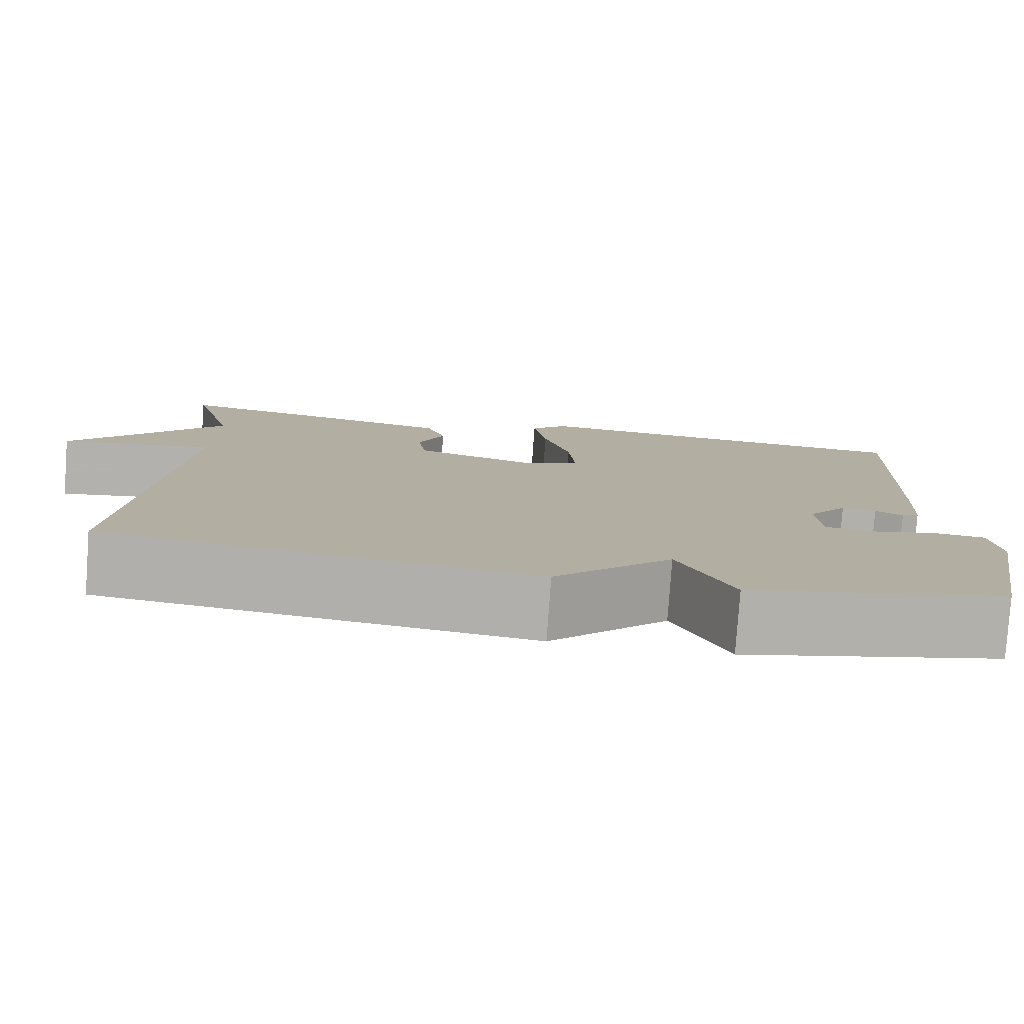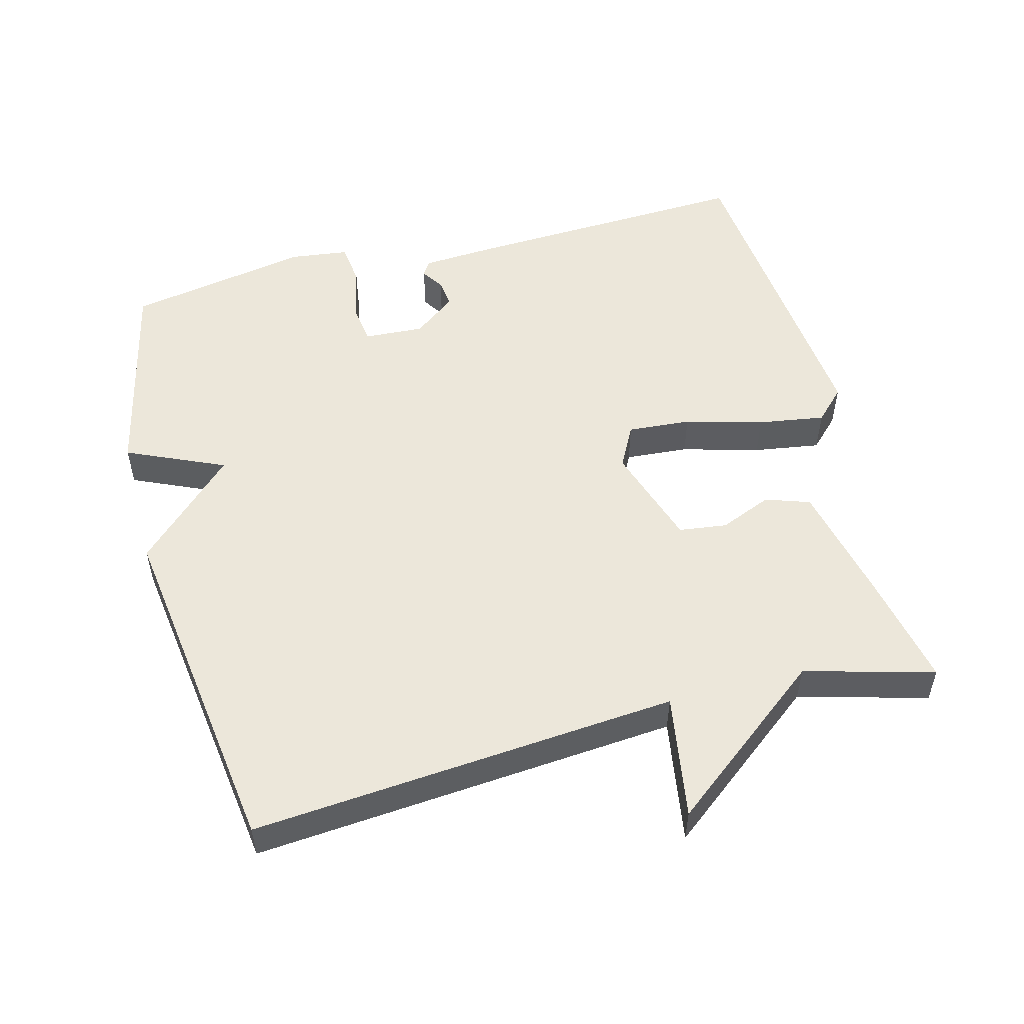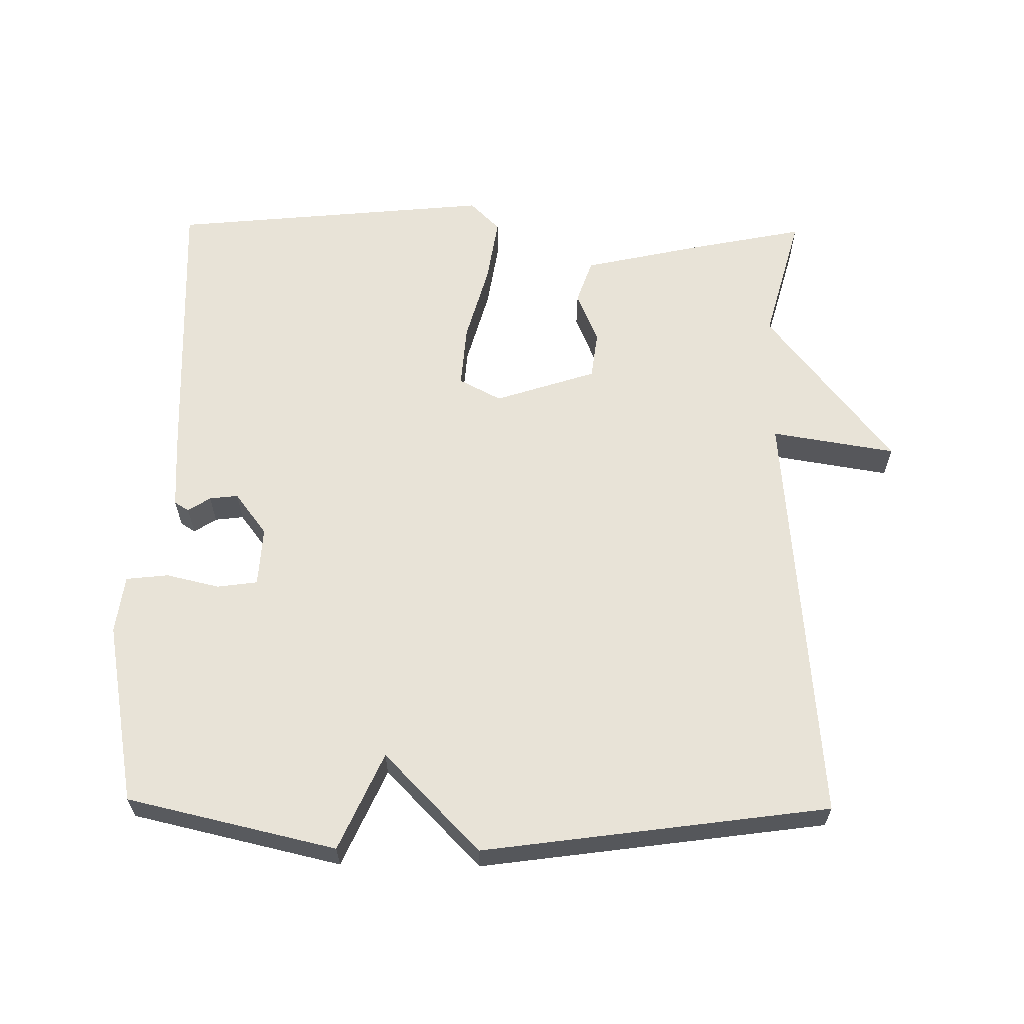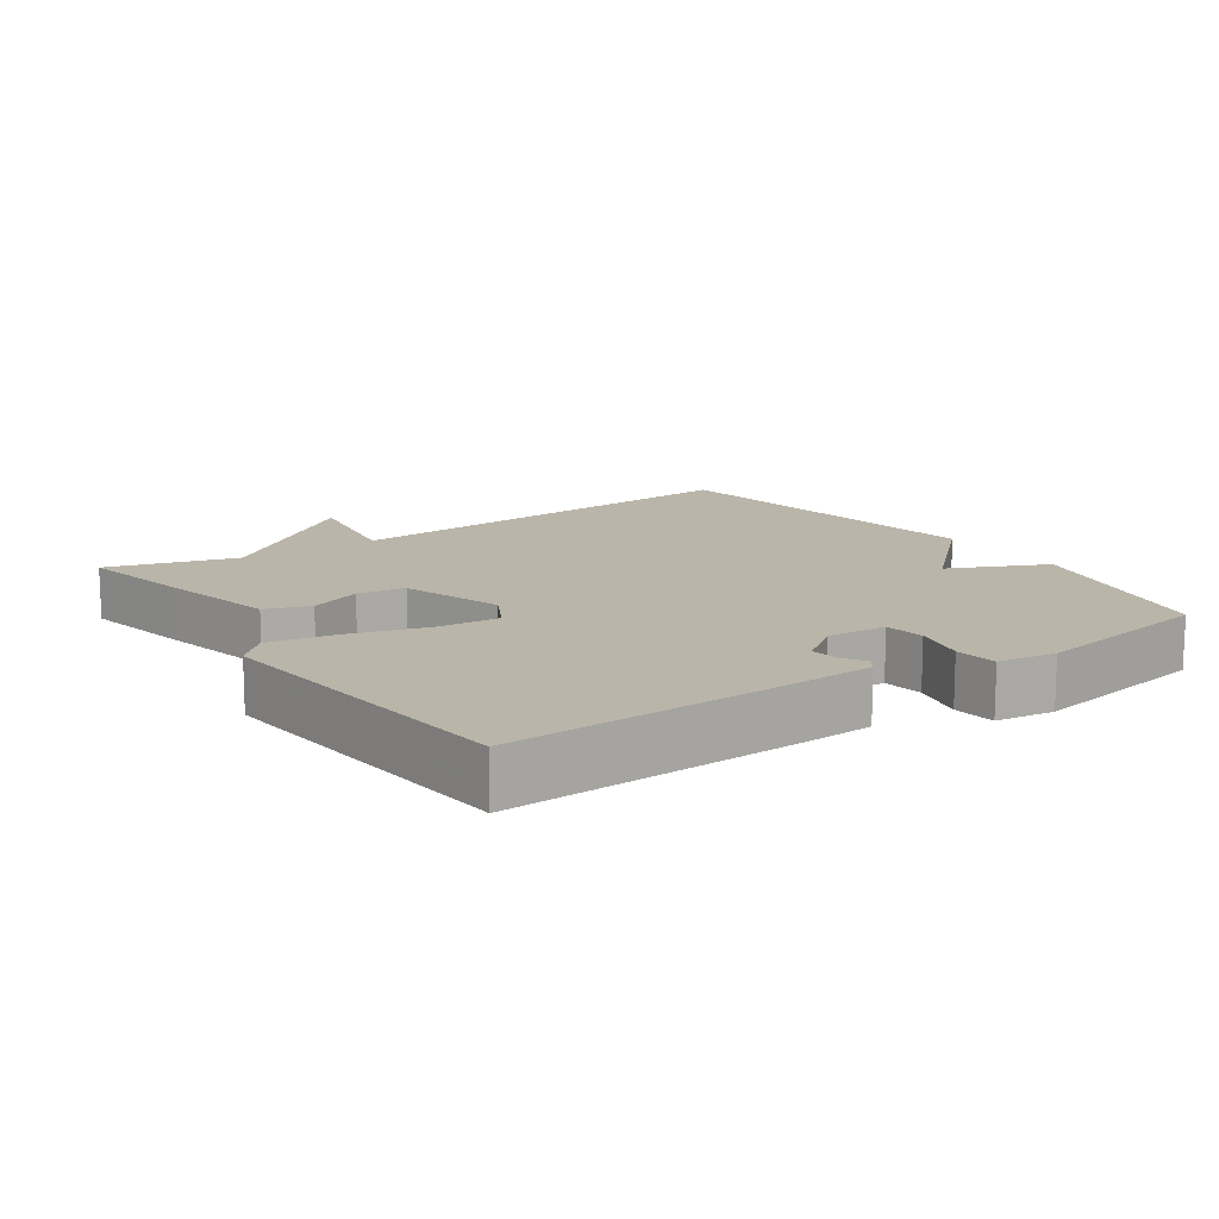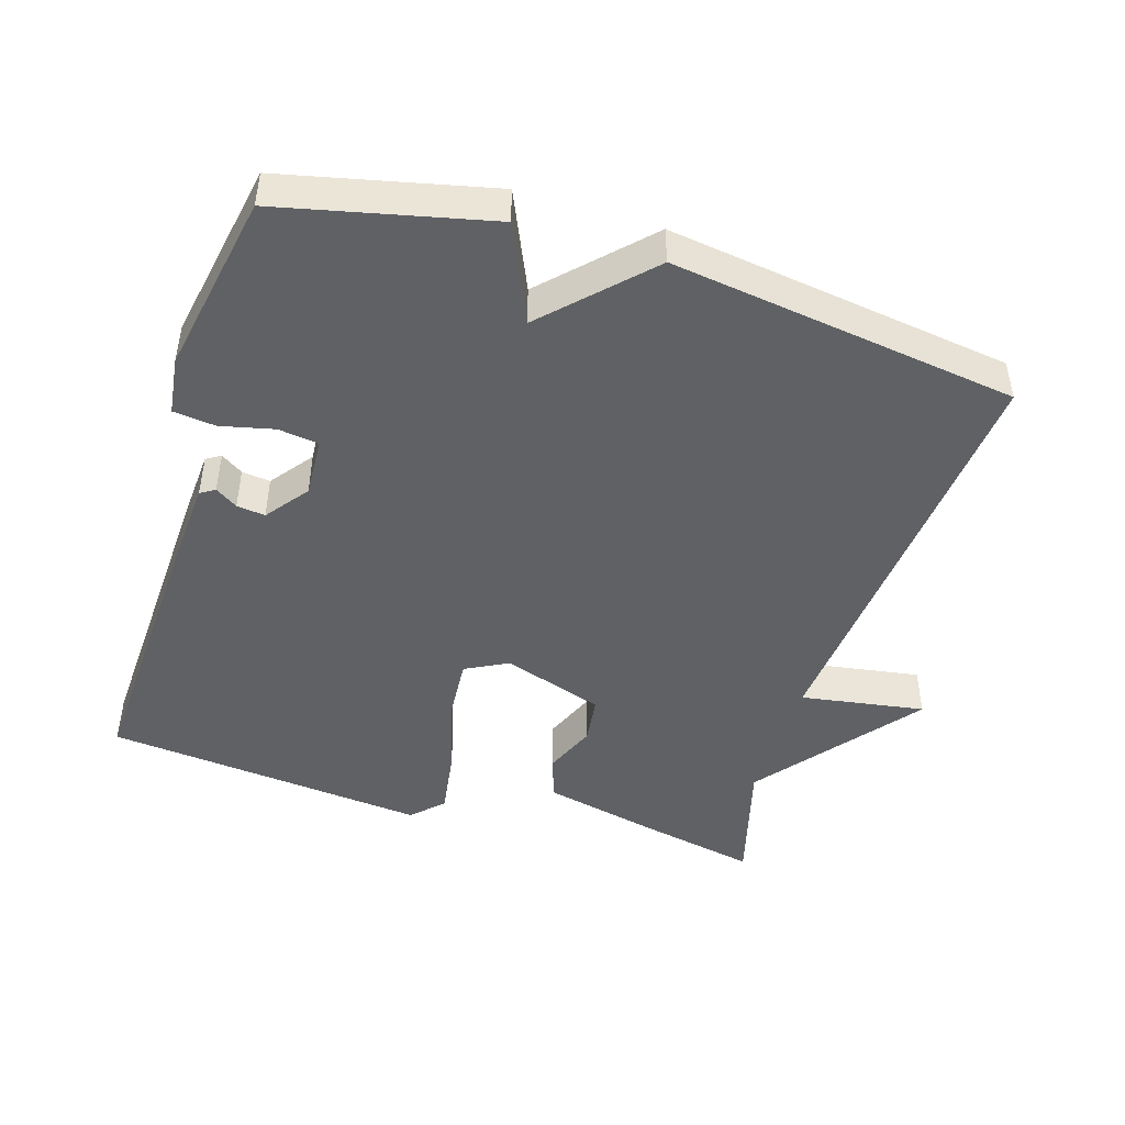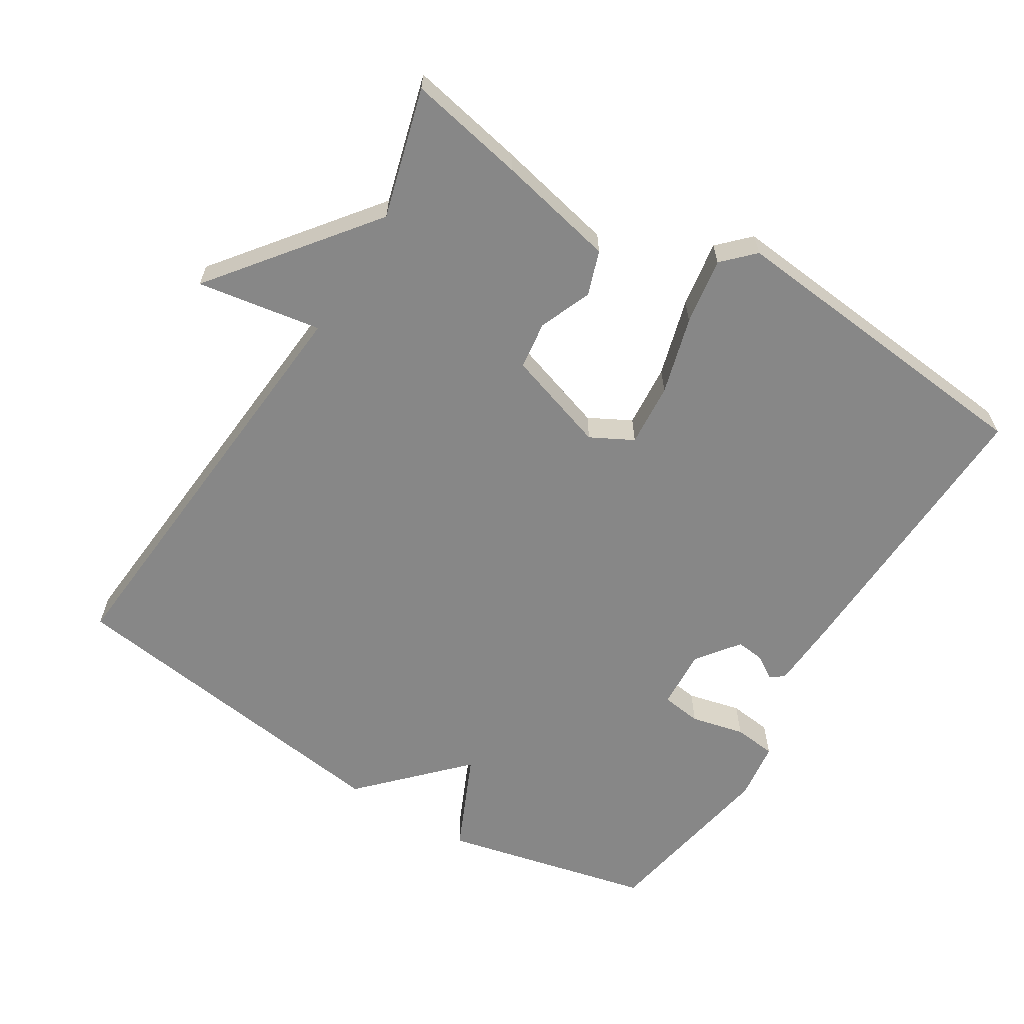
<metadata>
{"format":"obj","ext":"obj","renderer":"f3d","projection":"perspective","resolution":1024,"background":"white","views":[{"elev":-79.7,"azim":-4.1,"up":"+Z"},{"elev":53.1,"azim":-104.7,"up":"+Y"},{"elev":62.0,"azim":-179.2,"up":"+Y"},{"elev":13.5,"azim":55.9,"up":"+Y"},{"elev":-46.3,"azim":162.7,"up":"+Y"},{"elev":-62.5,"azim":-31.5,"up":"+Y"}]}
</metadata>
<code>
v 0.5 0.07 -0.5
v 0.199 0.07 -0.569
v 0.136 0.07 -0.428
v -0.001 0.07 -0.569
v -0.5 0.07 -0.5
v -0.449 0.07 0.114
v -0.628 0.07 0.085
v -0.449 0.07 0.314
v -0.5 0.07 0.5
v -0.333 0.07 0.466
v -0.163 0.07 0.428
v -0.141 0.07 0.364
v -0.172 0.07 0.289
v -0.163 0.07 0.22
v -0.017 0.07 0.172
v 0.044 0.07 0.204
v 0.037 0.07 0.295
v 0.006 0.07 0.407
v -0.009 0.07 0.503
v 0.034 0.07 0.546
v 0.5 0.07 0.5
v 0.482 0.07 0.077
v 0.476 0.07 -0.021
v 0.455 0.07 -0.034
v 0.423 0.07 -0.013
v 0.382 0.07 -0.008
v 0.336 0.07 -0.069
v 0.341 0.07 -0.155
v 0.399 0.07 -0.163
v 0.476 0.07 -0.145
v 0.537 0.07 -0.152
v 0.548 0.07 -0.236
v 0.5 0 -0.5
v 0.199 0 -0.569
v 0.136 0 -0.428
v -0.001 0 -0.569
v -0.5 0 -0.5
v -0.449 0 0.114
v -0.628 0 0.085
v -0.449 0 0.314
v -0.5 0 0.5
v -0.333 0 0.466
v -0.163 0 0.428
v -0.141 0 0.364
v -0.172 0 0.289
v -0.163 0 0.22
v -0.017 0 0.172
v 0.044 0 0.204
v 0.037 0 0.295
v 0.006 0 0.407
v -0.009 0 0.503
v 0.034 0 0.546
v 0.5 0 0.5
v 0.482 0 0.077
v 0.476 0 -0.021
v 0.455 0 -0.034
v 0.423 0 -0.013
v 0.382 0 -0.008
v 0.336 0 -0.069
v 0.341 0 -0.155
v 0.399 0 -0.163
v 0.476 0 -0.145
v 0.537 0 -0.152
v 0.548 0 -0.236
f 1 2 3
f 32 1 3
f 31 32 3
f 30 31 3
f 29 30 3
f 28 29 3
f 4 5 6
f 3 4 6
f 28 3 6
f 27 28 6
f 26 27 6
f 25 26 6
f 23 24 25
f 22 23 25
f 21 22 25
f 20 21 25
f 19 20 25
f 18 19 25
f 17 18 25
f 16 17 25
f 15 16 25
f 14 15 25 6
f 6 7 8
f 14 6 8
f 13 14 8
f 11 12 13
f 10 11 13
f 9 10 13
f 8 9 13
f 35 34 33
f 35 33 64
f 35 64 63
f 35 63 62
f 35 62 61
f 35 61 60
f 38 37 36
f 38 36 35
f 38 35 60
f 38 60 59
f 38 59 58
f 38 58 57
f 57 56 55
f 57 55 54
f 57 54 53
f 57 53 52
f 57 52 51
f 57 51 50
f 57 50 49
f 57 49 48
f 57 48 47
f 38 57 47 46
f 40 39 38
f 40 38 46
f 40 46 45
f 45 44 43
f 45 43 42
f 45 42 41
f 45 41 40
f 1 33 34 2
f 2 34 35 3
f 3 35 36 4
f 4 36 37 5
f 5 37 38 6
f 6 38 39 7
f 7 39 40 8
f 8 40 41 9
f 9 41 42 10
f 10 42 43 11
f 11 43 44 12
f 12 44 45 13
f 13 45 46 14
f 14 46 47 15
f 15 47 48 16
f 16 48 49 17
f 17 49 50 18
f 18 50 51 19
f 19 51 52 20
f 20 52 53 21
f 21 53 54 22
f 22 54 55 23
f 23 55 56 24
f 24 56 57 25
f 25 57 58 26
f 26 58 59 27
f 27 59 60 28
f 28 60 61 29
f 29 61 62 30
f 30 62 63 31
f 31 63 64 32
f 32 64 33 1

</code>
